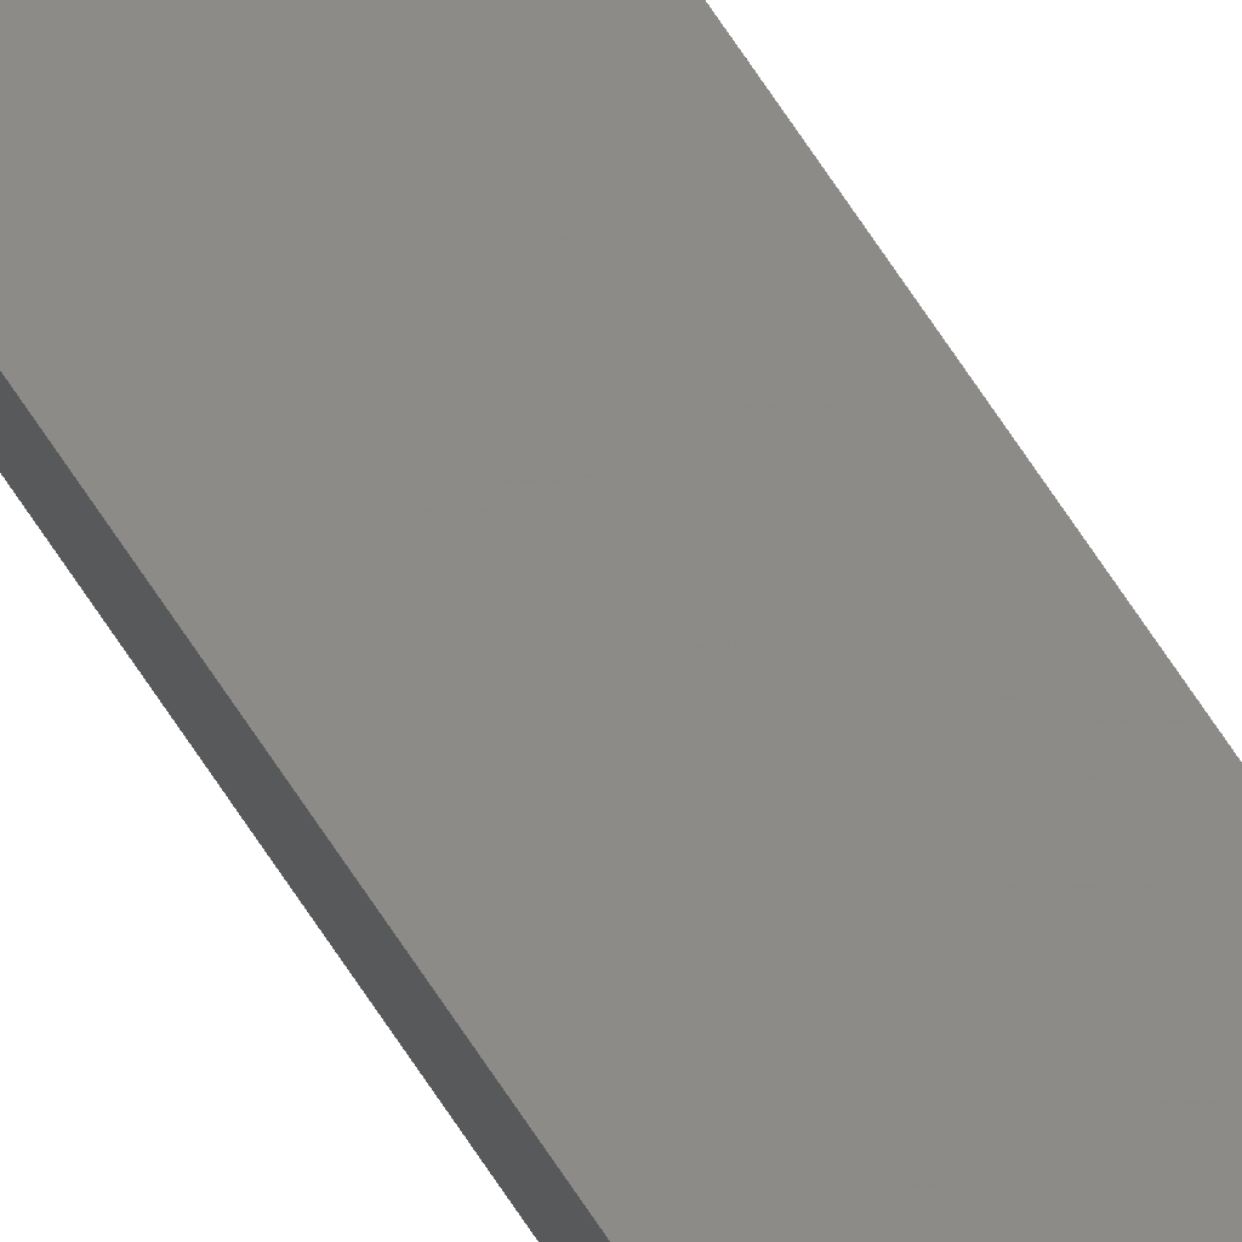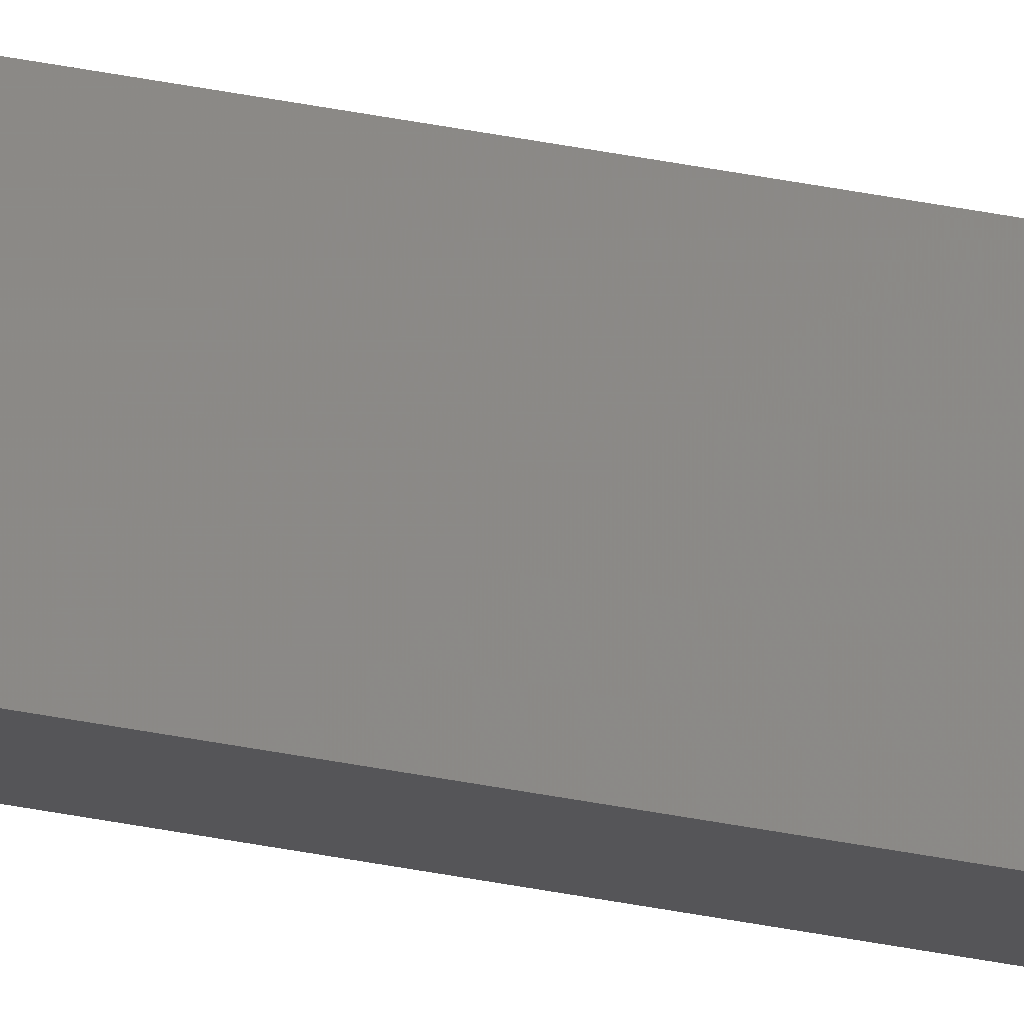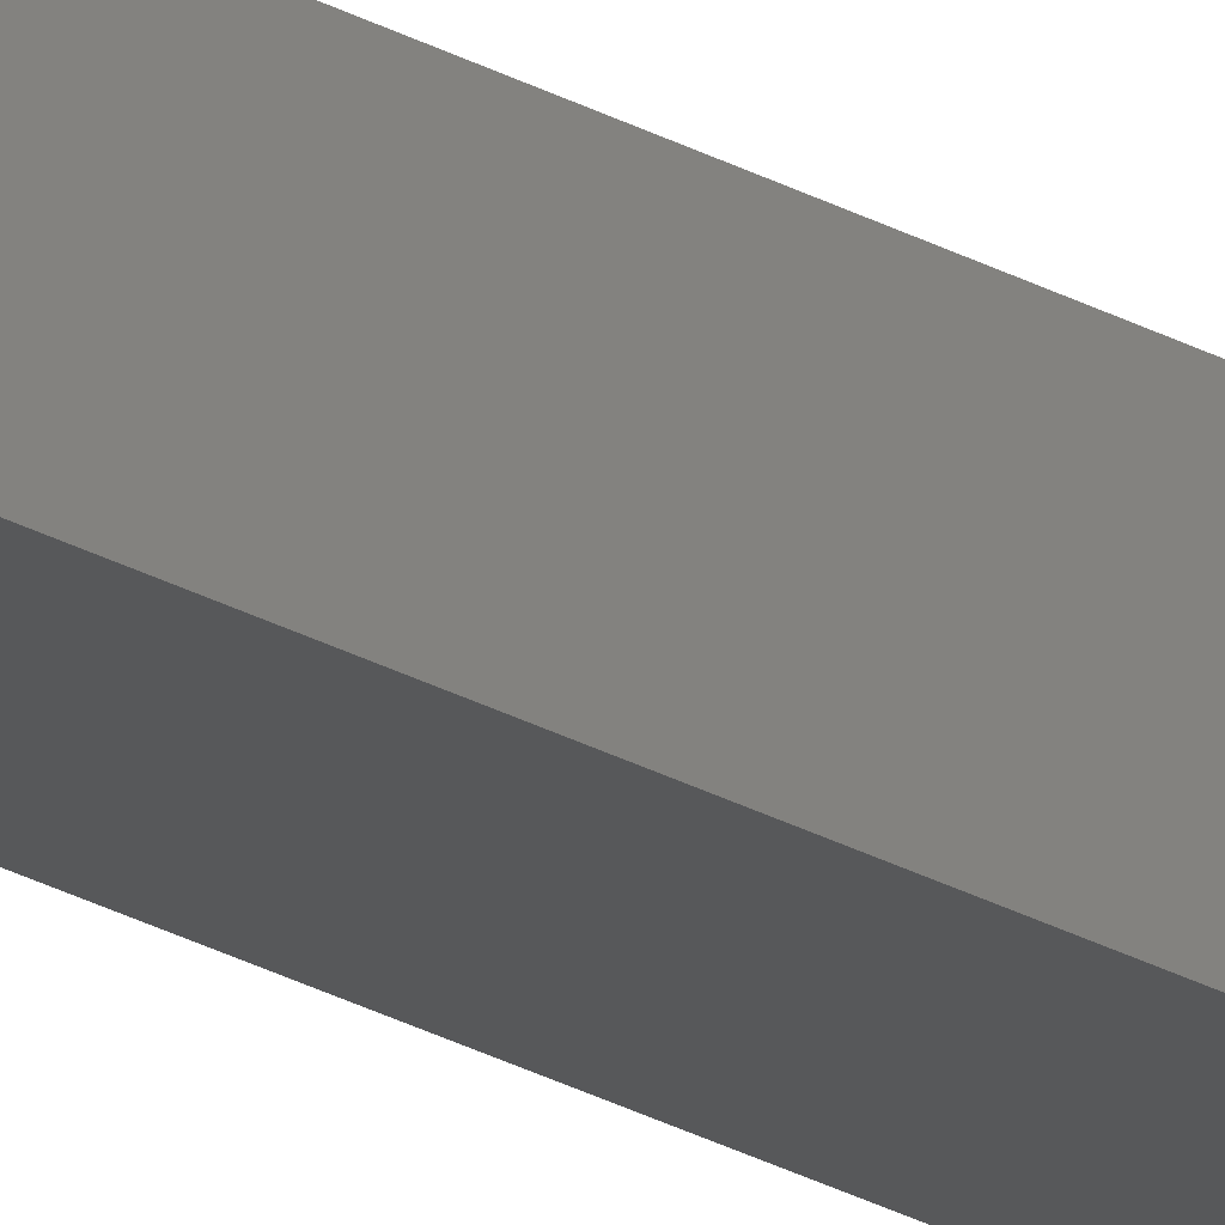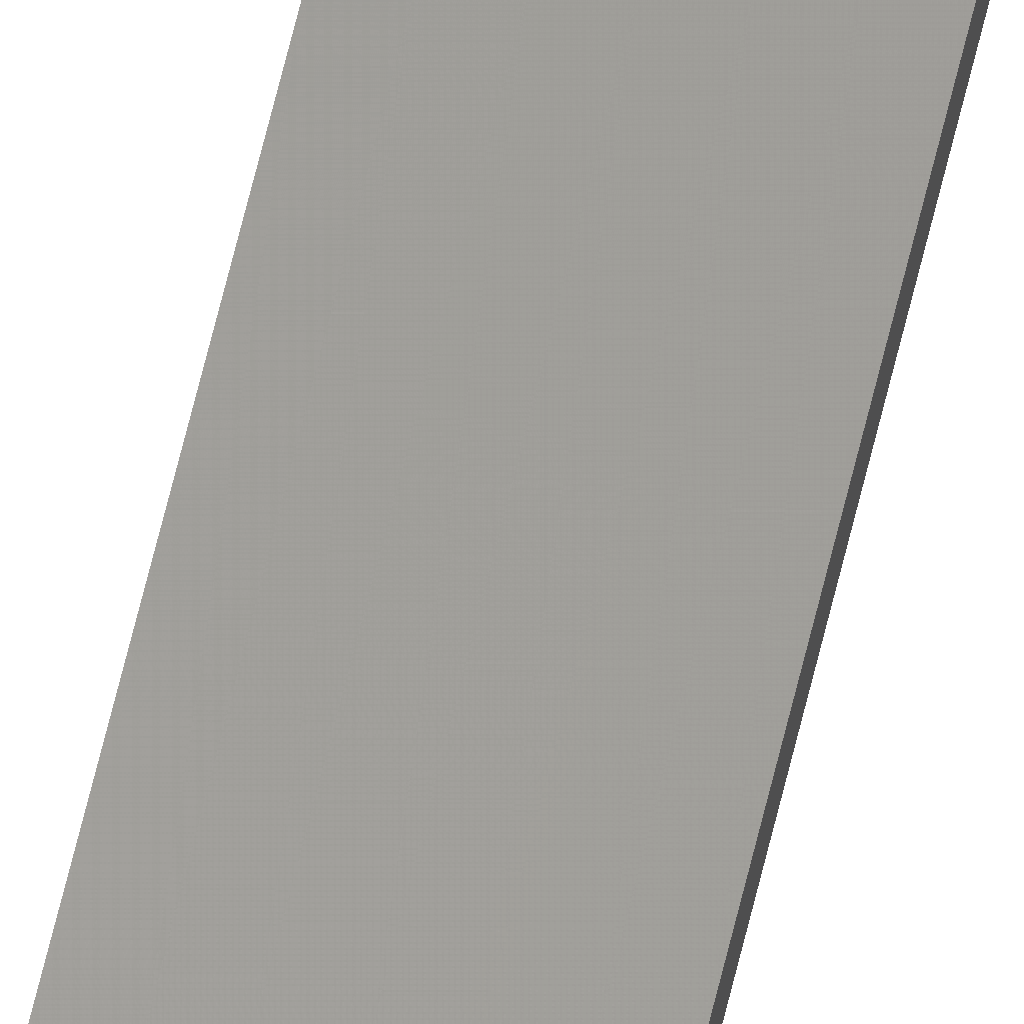
<metadata>
{"format":"stl","ext":"stl","renderer":"f3d","projection":"perspective","resolution":1024,"background":"white","views":[{"elev":70.0,"azim":-33.4,"up":"+Y"},{"elev":73.6,"azim":-80.6,"up":"+Y"},{"elev":-22.7,"azim":-135.3,"up":"+Y"},{"elev":58.6,"azim":-167.3,"up":"+Y"}]}
</metadata>
<code>
# stl→obj: 16 verts, 28 faces
v 9.778 -3.861 370.9
v 9.758 -3.863 370.9
v 9.758 -3.863 367.4
v 9.778 -3.861 367.4
v 9.798 -3.859 370.9
v 9.798 -3.859 367.4
v 9.818 -3.857 370.9
v 9.818 -3.857 367.4
v 9.812 -3.807 367.4
v 9.812 -3.807 370.9
v 9.753 -3.814 367.4
v 9.773 -3.812 370.9
v 9.773 -3.812 367.4
v 9.753 -3.814 370.9
v 9.793 -3.809 370.9
v 9.793 -3.809 367.4
f 1 2 3
f 1 3 4
f 5 4 6
f 5 1 4
f 7 6 8
f 7 5 6
f 7 9 10
f 8 9 7
f 11 12 13
f 14 12 11
f 13 15 16
f 12 15 13
f 16 10 9
f 15 10 16
f 14 11 2
f 11 3 2
f 6 16 9
f 6 9 8
f 4 13 16
f 4 16 6
f 3 11 13
f 3 13 4
f 15 7 10
f 12 5 15
f 15 5 7
f 14 1 12
f 12 1 5
f 14 2 1

</code>
